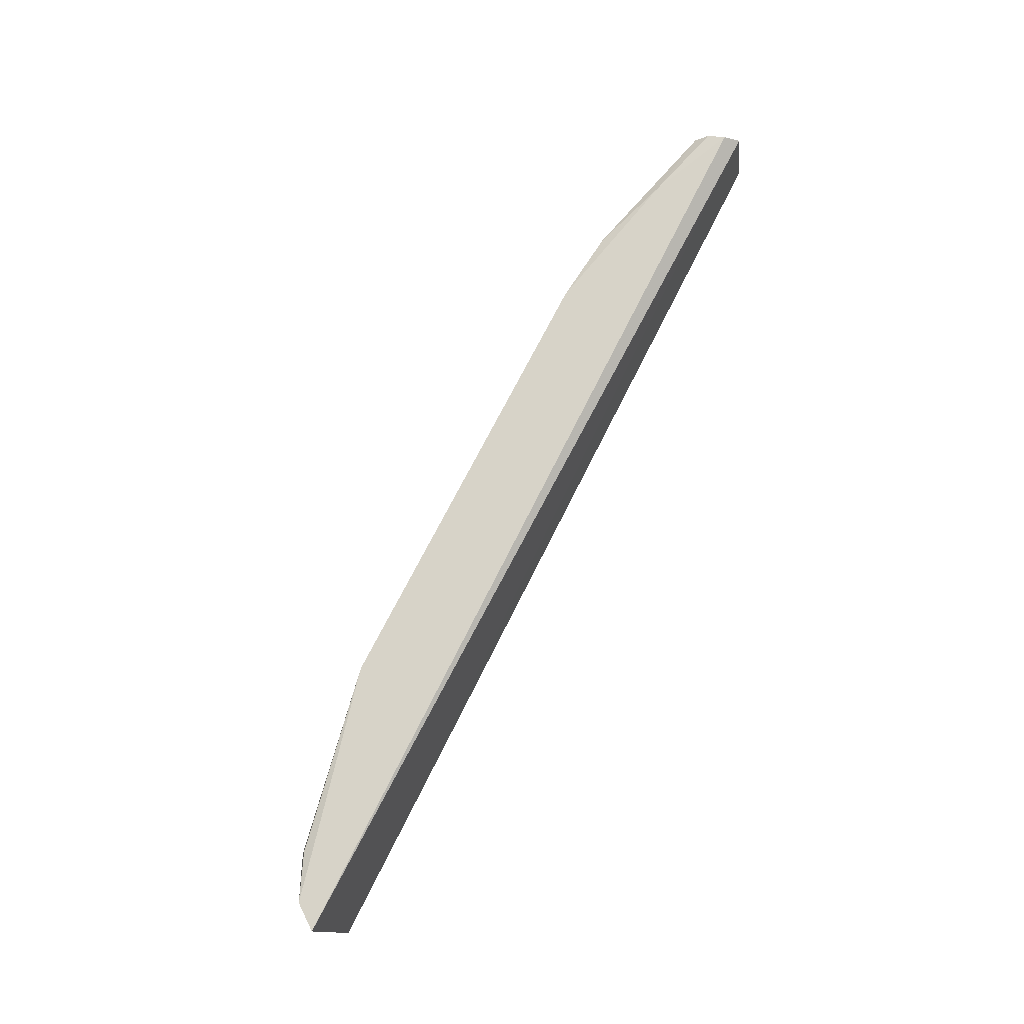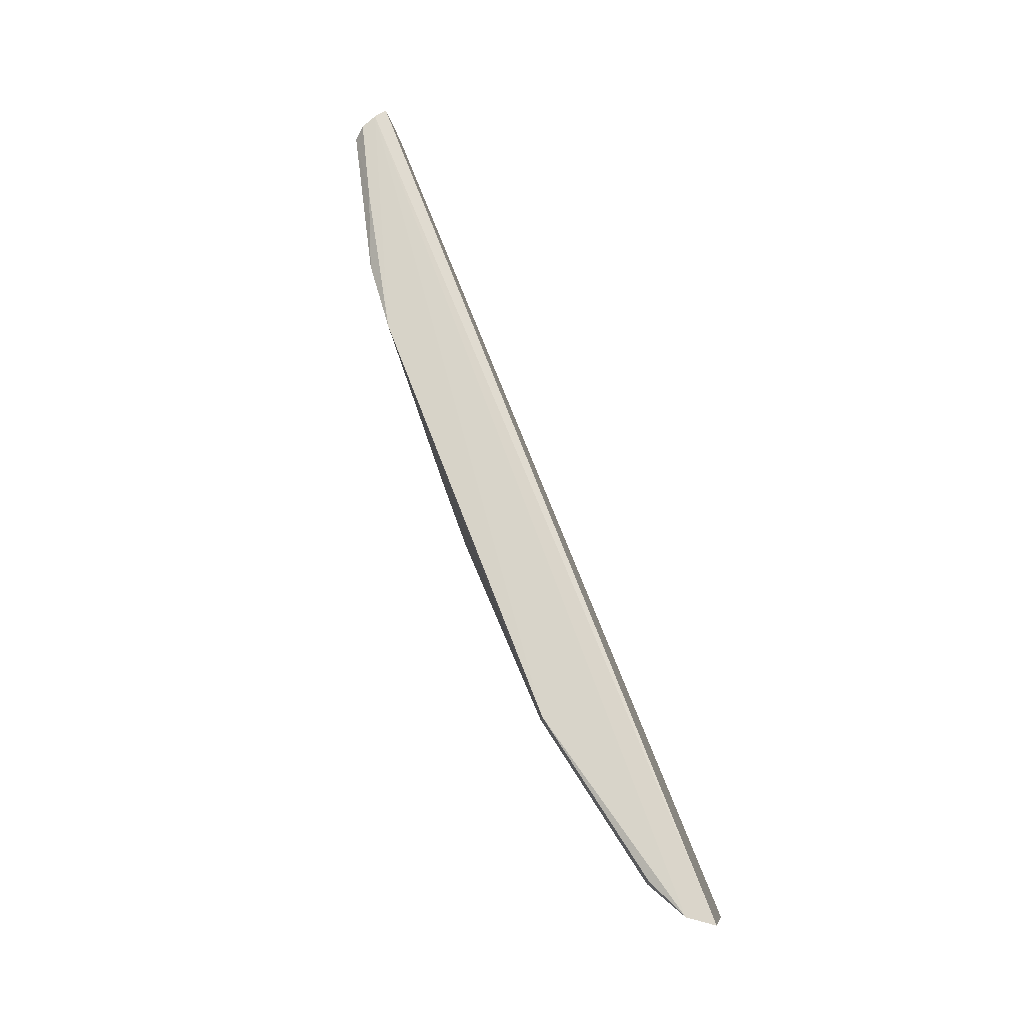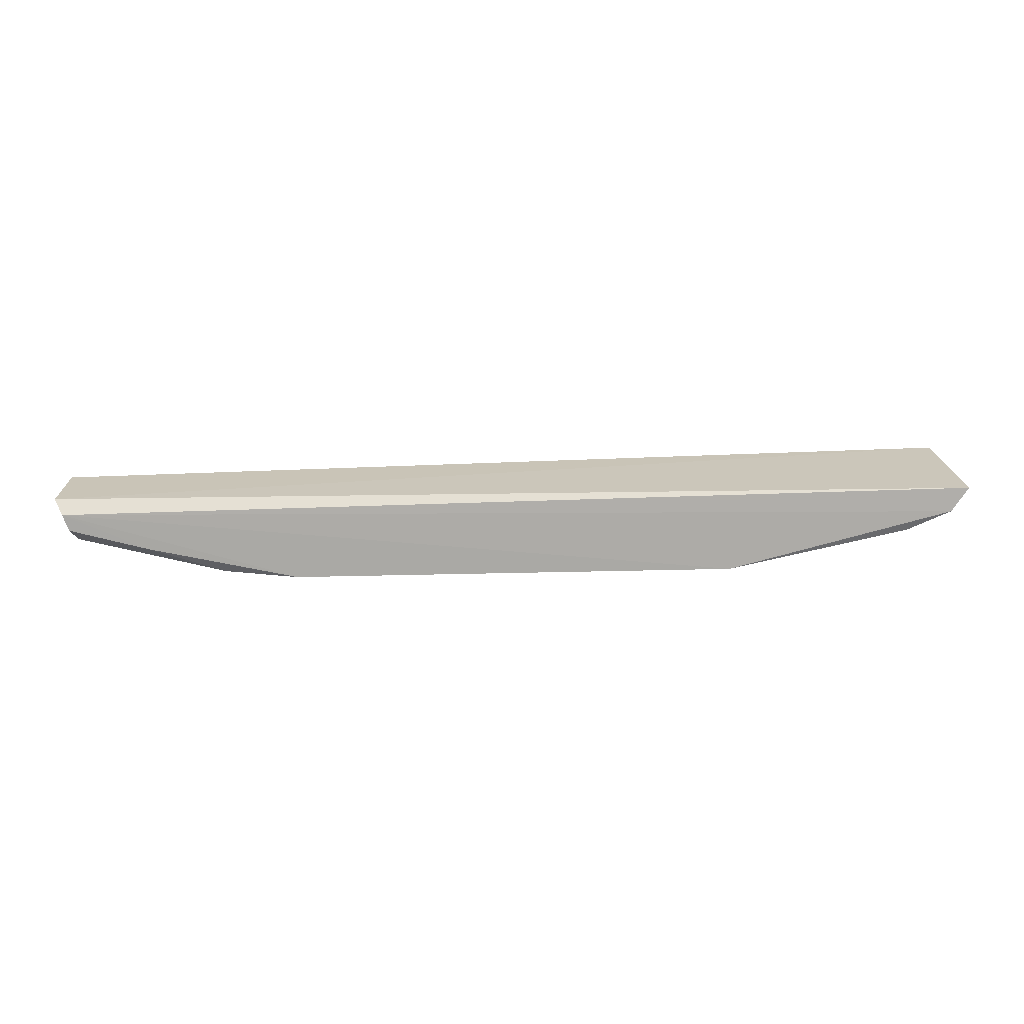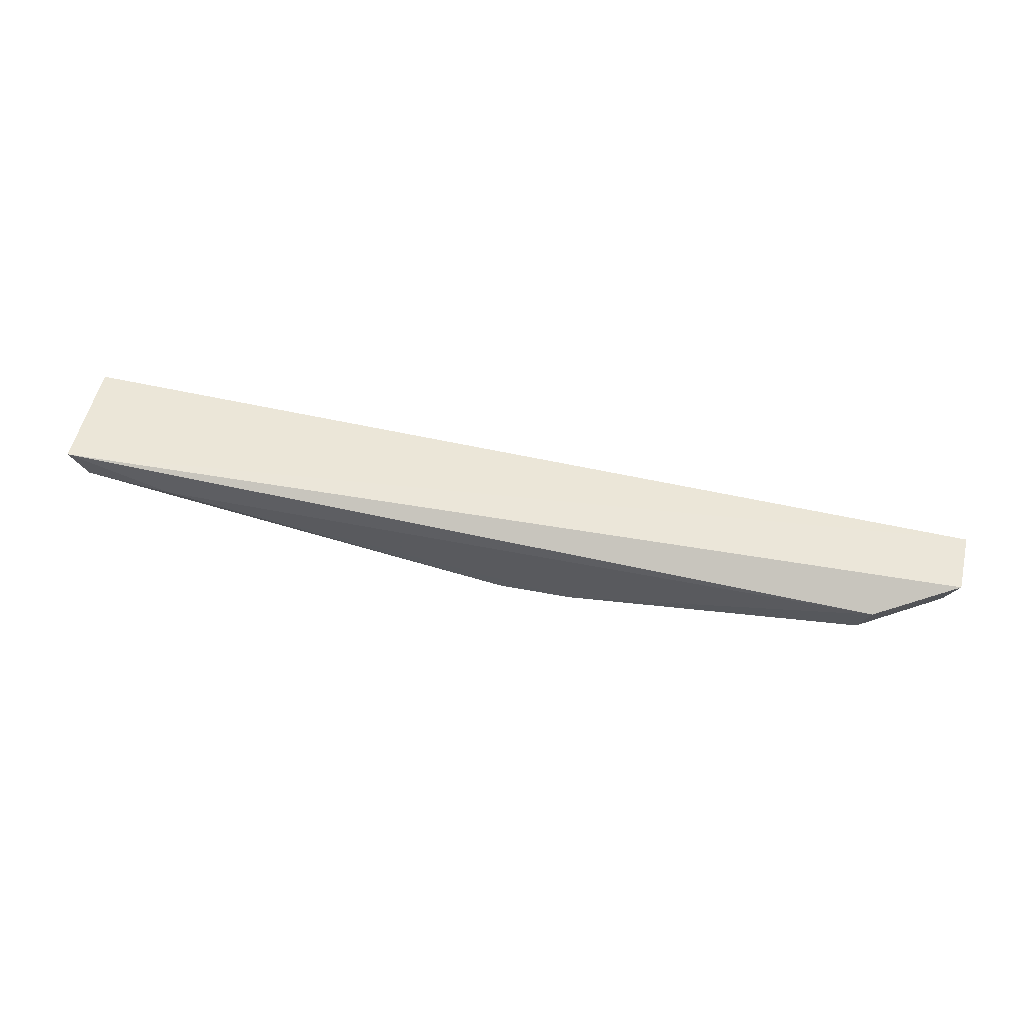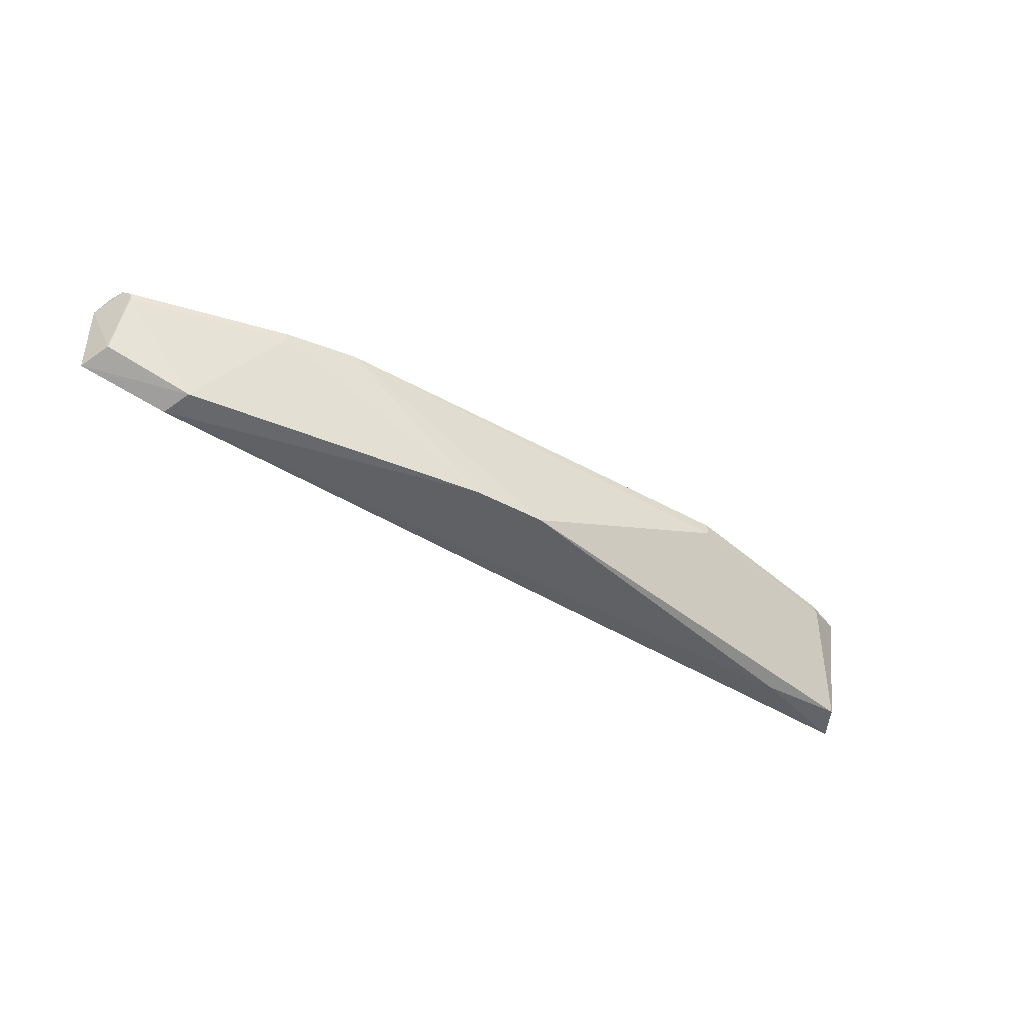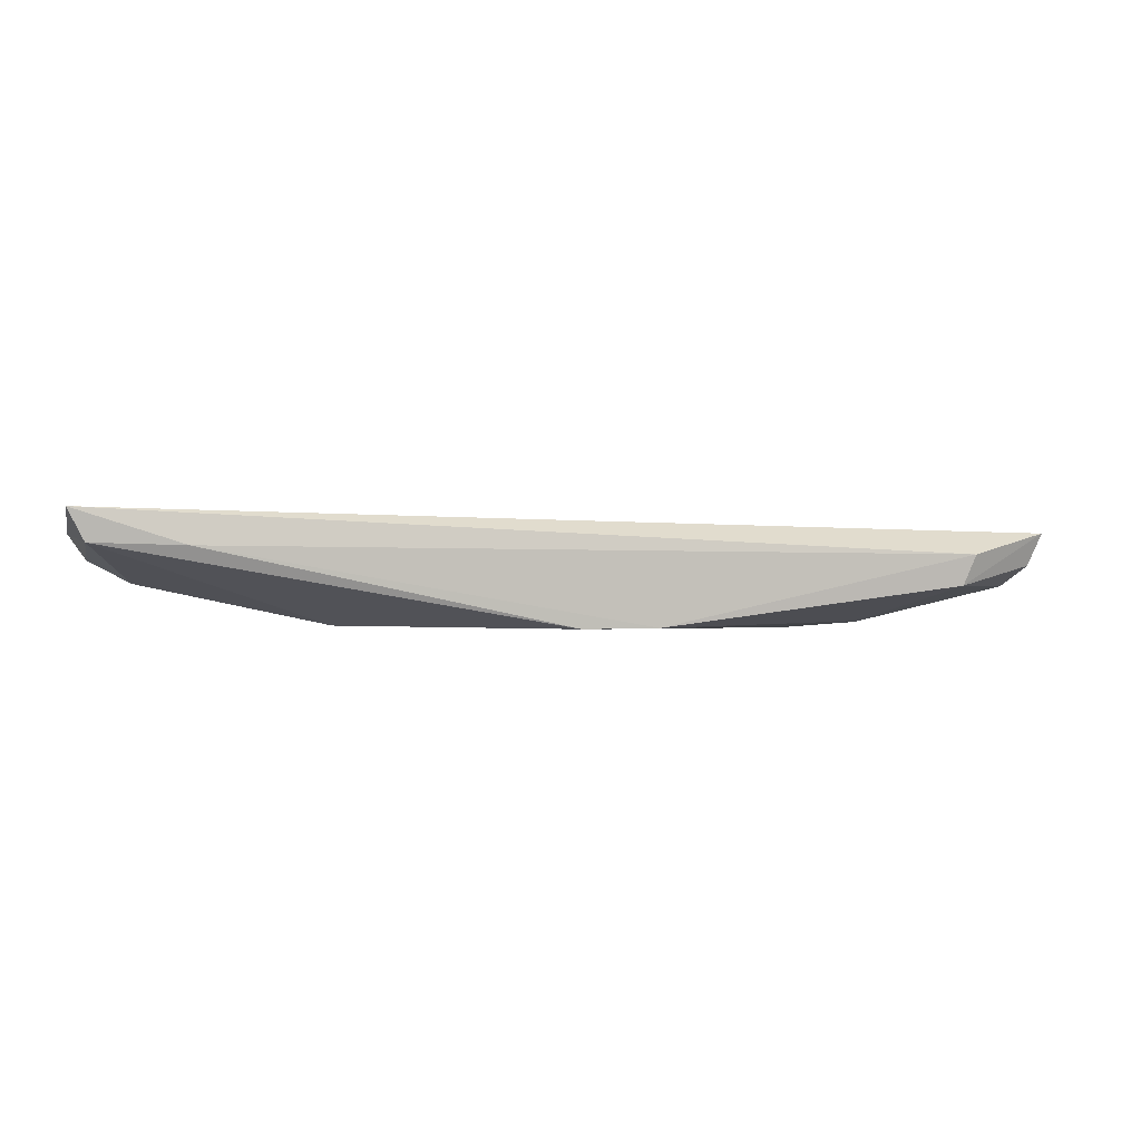
<metadata>
{"format":"obj","ext":"obj","renderer":"f3d","projection":"perspective","resolution":1024,"background":"white","views":[{"elev":77.6,"azim":118.4,"up":"+Z"},{"elev":73.7,"azim":69.7,"up":"+Z"},{"elev":10.7,"azim":-2.4,"up":"+Y"},{"elev":54.5,"azim":-168.3,"up":"+Y"},{"elev":-45.9,"azim":-32.4,"up":"+Z"},{"elev":0.1,"azim":169.7,"up":"+Y"}]}
</metadata>
<code>
v 0.05922 -0.08911 0.2992
v 0.05715 -0.09204 0.2991
v 0.05829 -0.08638 0.2843
v -0.04202 -0.09131 0.2843
v -0.05124 -0.09189 0.2979
v 0.003476 -0.09956 0.2846
v 0.05636 -0.09017 0.2847
v -0.05226 -0.09015 0.2967
v 0.0456 -0.09045 0.2839
v -0.03184 -0.09925 0.2968
v 0.02997 -0.09937 0.2967
v -0.05182 -0.08883 0.2886
v -0.005304 -0.09948 0.2845
v 0.03005 -0.09918 0.2984
v 0.05213 -0.09462 0.2972
v -0.02305 -0.09989 0.2977
v -0.05027 -0.0926 0.2892
v 0.05189 -0.09444 0.2985
v -0.05047 -0.09385 0.2978
v -0.04064 -0.09486 0.2847
v -0.04105 -0.09623 0.2977
v -0.04972 -0.09512 0.2965
v -0.0318 -0.09911 0.2959
v -0.04963 -0.09504 0.2957
f 5 2 1
f 7 1 2
f 7 3 1
f 8 5 1
f 8 1 3
f 9 4 3
f 9 7 6
f 9 3 7
f 11 6 7
f 12 8 3
f 12 3 4
f 13 9 6
f 13 4 9
f 14 2 5
f 15 11 7
f 15 7 2
f 15 14 11
f 16 6 11
f 16 13 6
f 16 10 13
f 16 11 14
f 16 14 5
f 17 8 12
f 18 15 2
f 18 2 14
f 18 14 15
f 19 5 8
f 20 17 12
f 20 12 4
f 20 4 13
f 21 10 16
f 21 16 5
f 21 5 19
f 22 19 8
f 22 8 17
f 22 21 19
f 22 10 21
f 23 20 13
f 23 13 10
f 24 22 17
f 24 17 20
f 24 20 23
f 24 23 10
f 24 10 22

</code>
